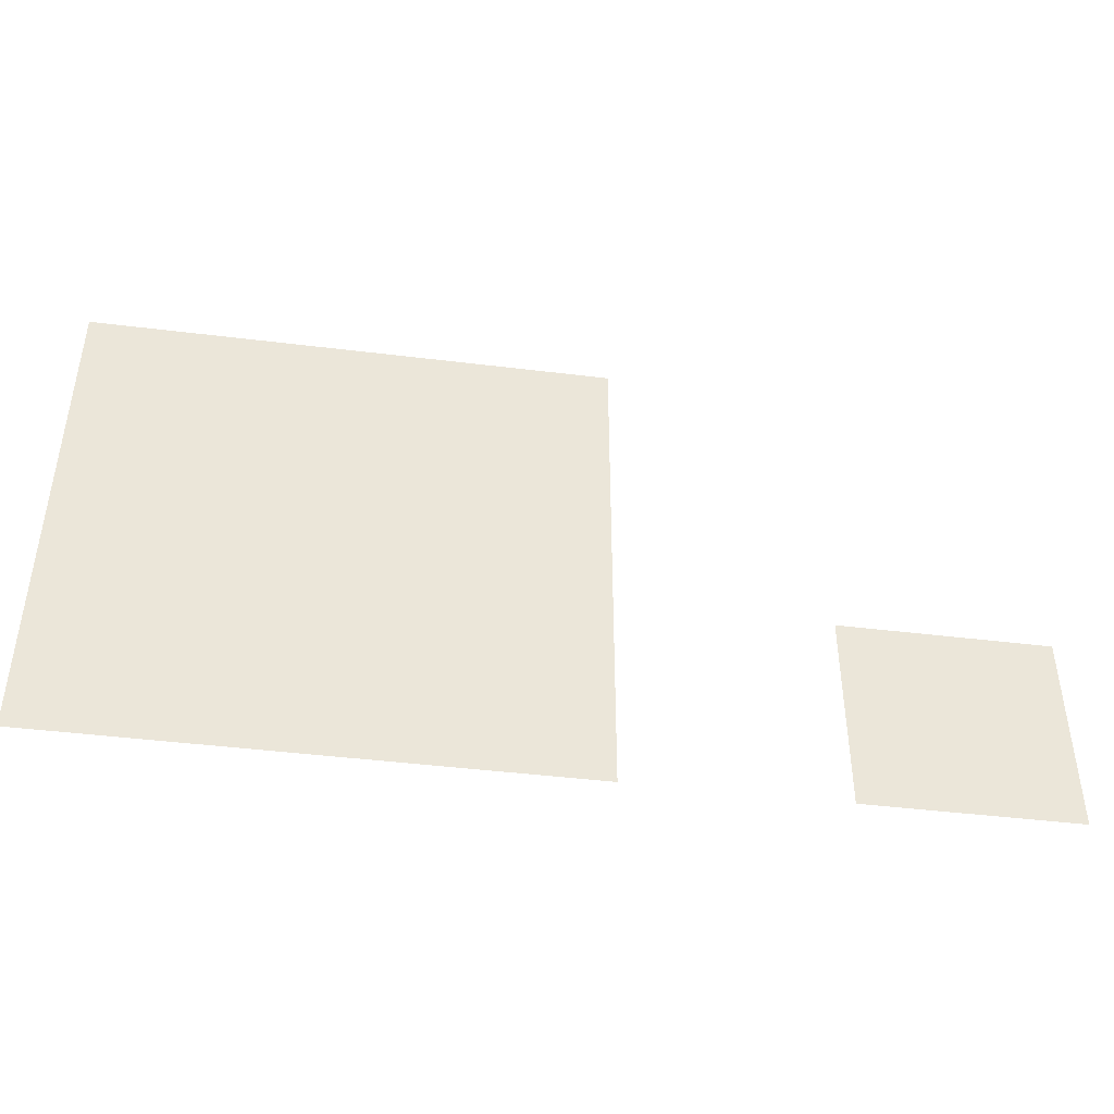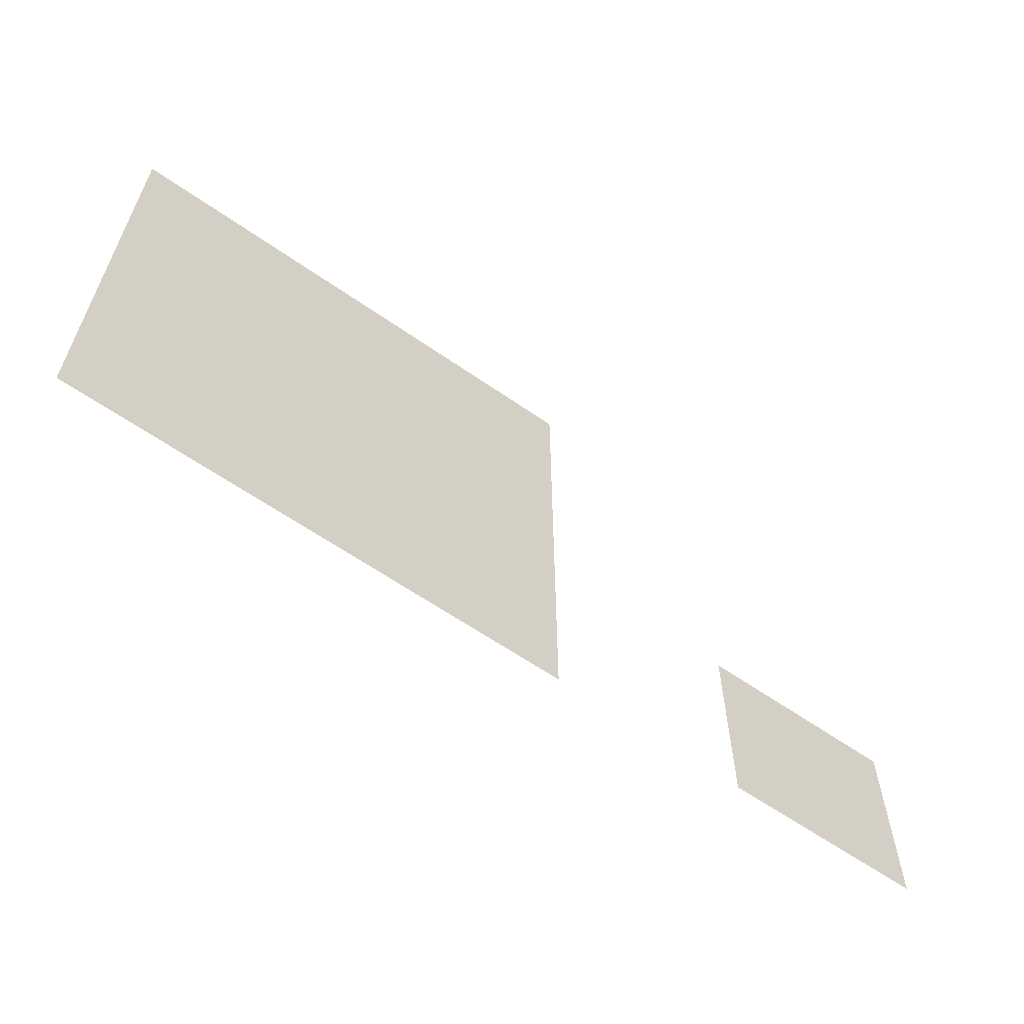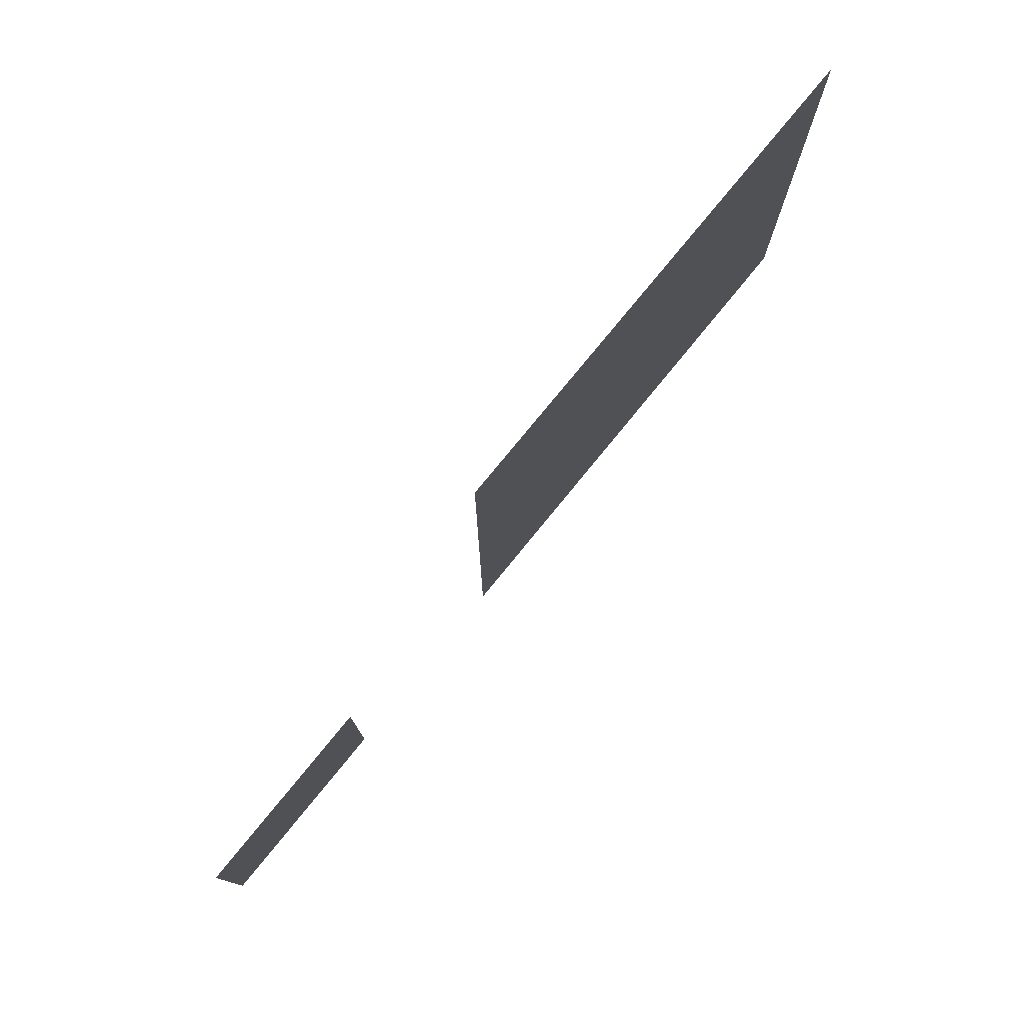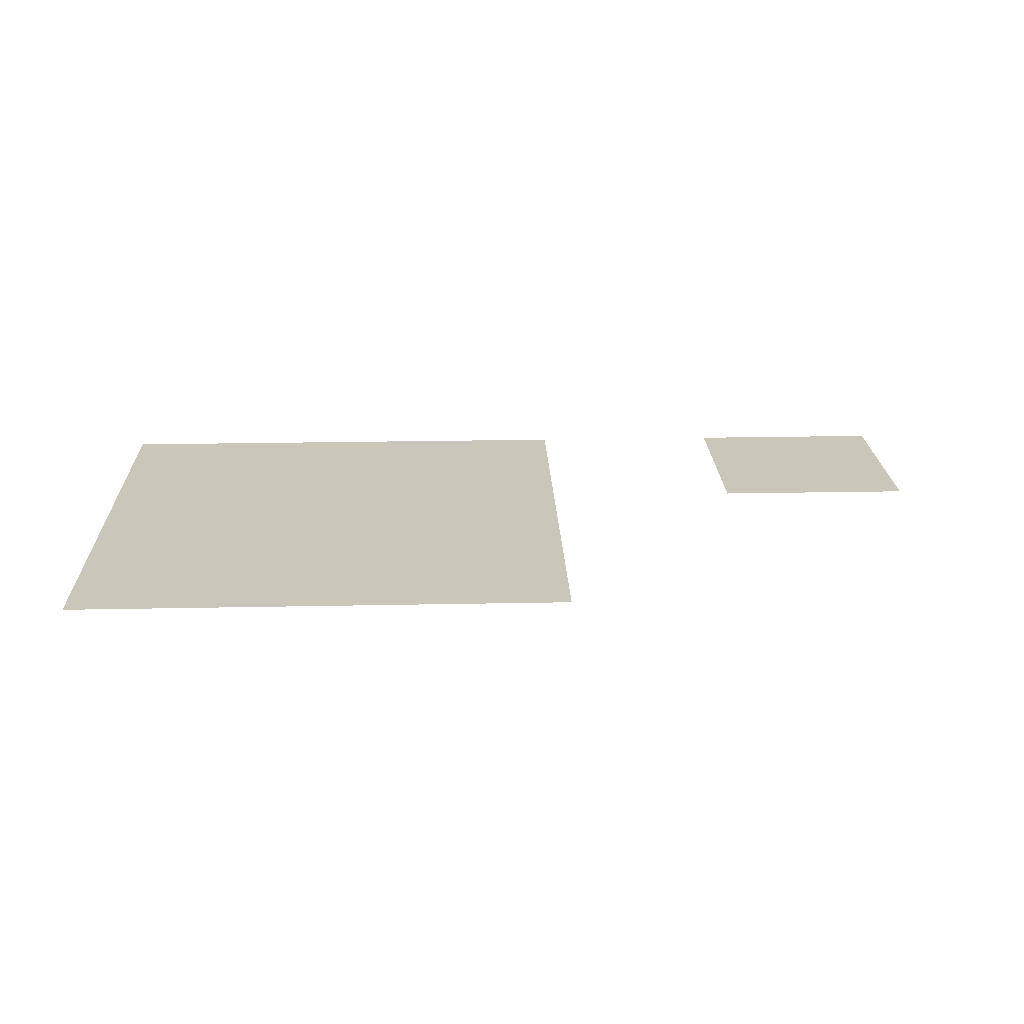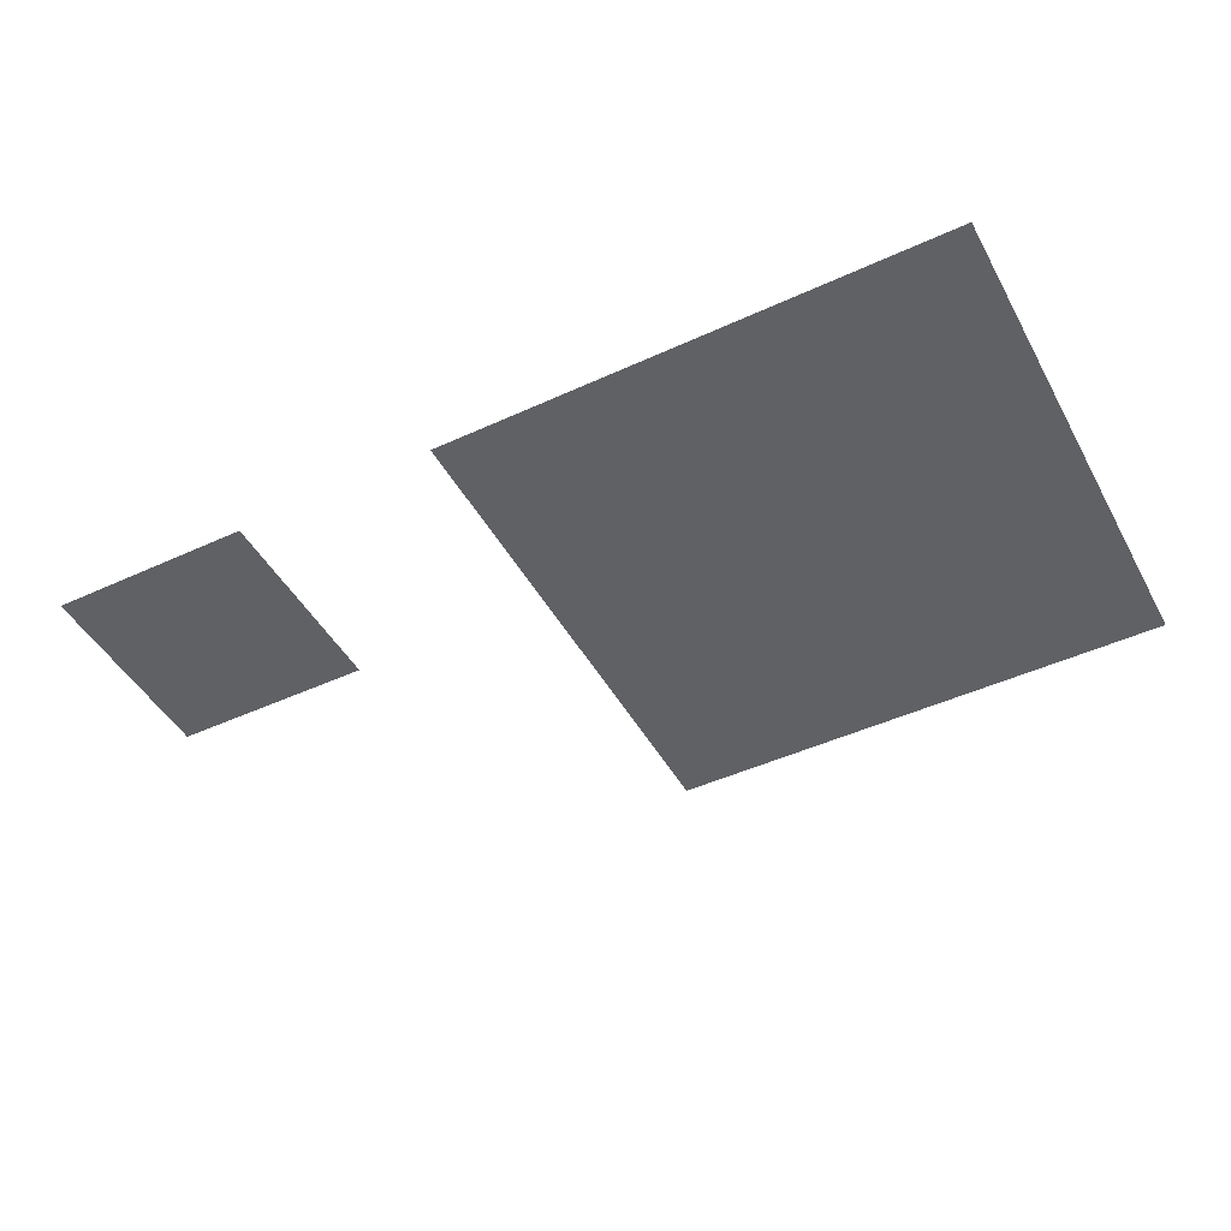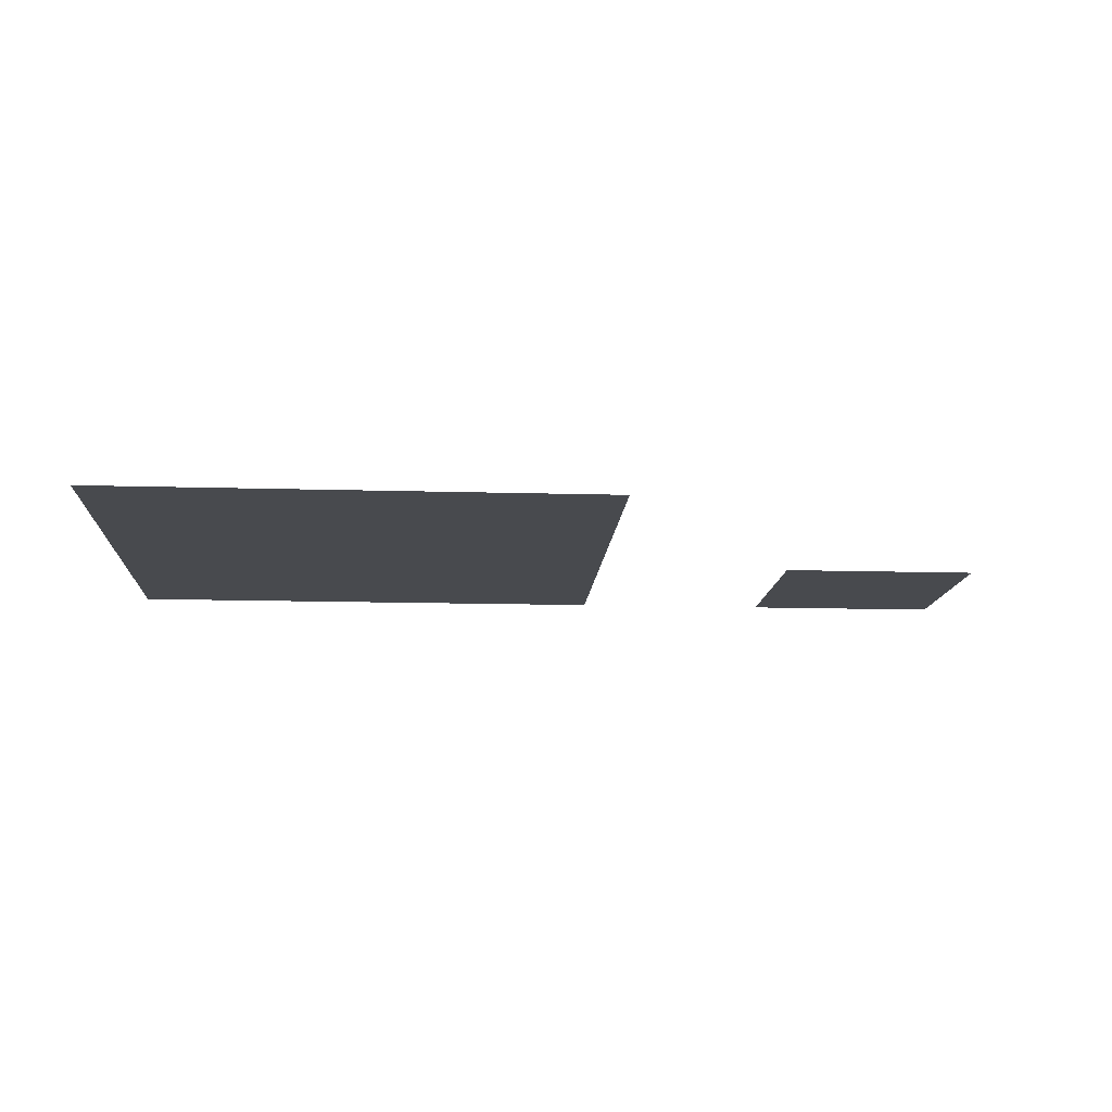
<metadata>
{"format":"obj","ext":"obj","renderer":"f3d","projection":"perspective","resolution":1024,"background":"white","views":[{"elev":-44.2,"azim":171.8,"up":"+Y"},{"elev":-61.1,"azim":144.5,"up":"+Y"},{"elev":77.5,"azim":-50.8,"up":"+Y"},{"elev":21.1,"azim":177.9,"up":"+Z"},{"elev":-46.4,"azim":27.7,"up":"+Z"},{"elev":-13.0,"azim":176.1,"up":"+Z"}]}
</metadata>
<code>
v -52 -28 0
v -54 -28 0
v -54 -26 0
v -52 -26 0
v -54 -28 0
v -56 -28 0
v -56 -26 0
v -54 -26 0
v -56 -28 0
v -58 -28 0
v -58 -26 0
v -56 -26 0
v -58 -28 0
v -60 -28 0
v -60 -26 0
v -58 -26 0
v -60 -28 0
v -62 -28 0
v -62 -26 0
v -60 -26 0
v -52 -30 0
v -54 -30 0
v -54 -28 0
v -52 -28 0
v -54 -30 0
v -56 -30 0
v -56 -28 0
v -54 -28 0
v -56 -30 0
v -58 -30 0
v -58 -28 0
v -56 -28 0
v -58 -30 0
v -60 -30 0
v -60 -28 0
v -58 -28 0
v -60 -30 0
v -62 -30 0
v -62 -28 0
v -60 -28 0
v -52 -32 0
v -54 -32 0
v -54 -30 0
v -52 -30 0
v -54 -32 0
v -56 -32 0
v -56 -30 0
v -54 -30 0
v -56 -32 0
v -58 -32 0
v -58 -30 0
v -56 -30 0
v -58 -32 0
v -60 -32 0
v -60 -30 0
v -58 -30 0
v -60 -32 0
v -62 -32 0
v -62 -30 0
v -60 -30 0
v -52 -34 0
v -54 -34 0
v -54 -32 0
v -52 -32 0
v -54 -34 0
v -56 -34 0
v -56 -32 0
v -54 -32 0
v -56 -34 0
v -58 -34 0
v -58 -32 0
v -56 -32 0
v -58 -34 0
v -60 -34 0
v -60 -32 0
v -58 -32 0
v -60 -34 0
v -62 -34 0
v -62 -32 0
v -60 -32 0
v -66 -34 0
v -68 -34 0
v -68 -32 0
v -66 -32 0
v -68 -34 0
v -70 -34 0
v -70 -32 0
v -68 -32 0
v -52 -36 0
v -54 -36 0
v -54 -34 0
v -52 -34 0
v -54 -36 0
v -56 -36 0
v -56 -34 0
v -54 -34 0
v -56 -36 0
v -58 -36 0
v -58 -34 0
v -56 -34 0
v -58 -36 0
v -60 -36 0
v -60 -34 0
v -58 -34 0
v -60 -36 0
v -62 -36 0
v -62 -34 0
v -60 -34 0
v -66 -36 0
v -68 -36 0
v -68 -34 0
v -66 -34 0
v -68 -36 0
v -70 -36 0
v -70 -34 0
v -68 -34 0
g Forest_mesh_0003
f 1 2 3 4
f 5 6 7 8
f 9 10 11 12
f 13 14 15 16
f 17 18 19 20
f 21 22 23 24
f 25 26 27 28
f 29 30 31 32
f 33 34 35 36
f 37 38 39 40
f 41 42 43 44
f 45 46 47 48
f 49 50 51 52
f 53 54 55 56
f 57 58 59 60
f 61 62 63 64
f 65 66 67 68
f 69 70 71 72
f 73 74 75 76
f 77 78 79 80
f 81 82 83 84
f 85 86 87 88
f 89 90 91 92
f 93 94 95 96
f 97 98 99 100
f 101 102 103 104
f 105 106 107 108
f 109 110 111 112
f 113 114 115 116

</code>
